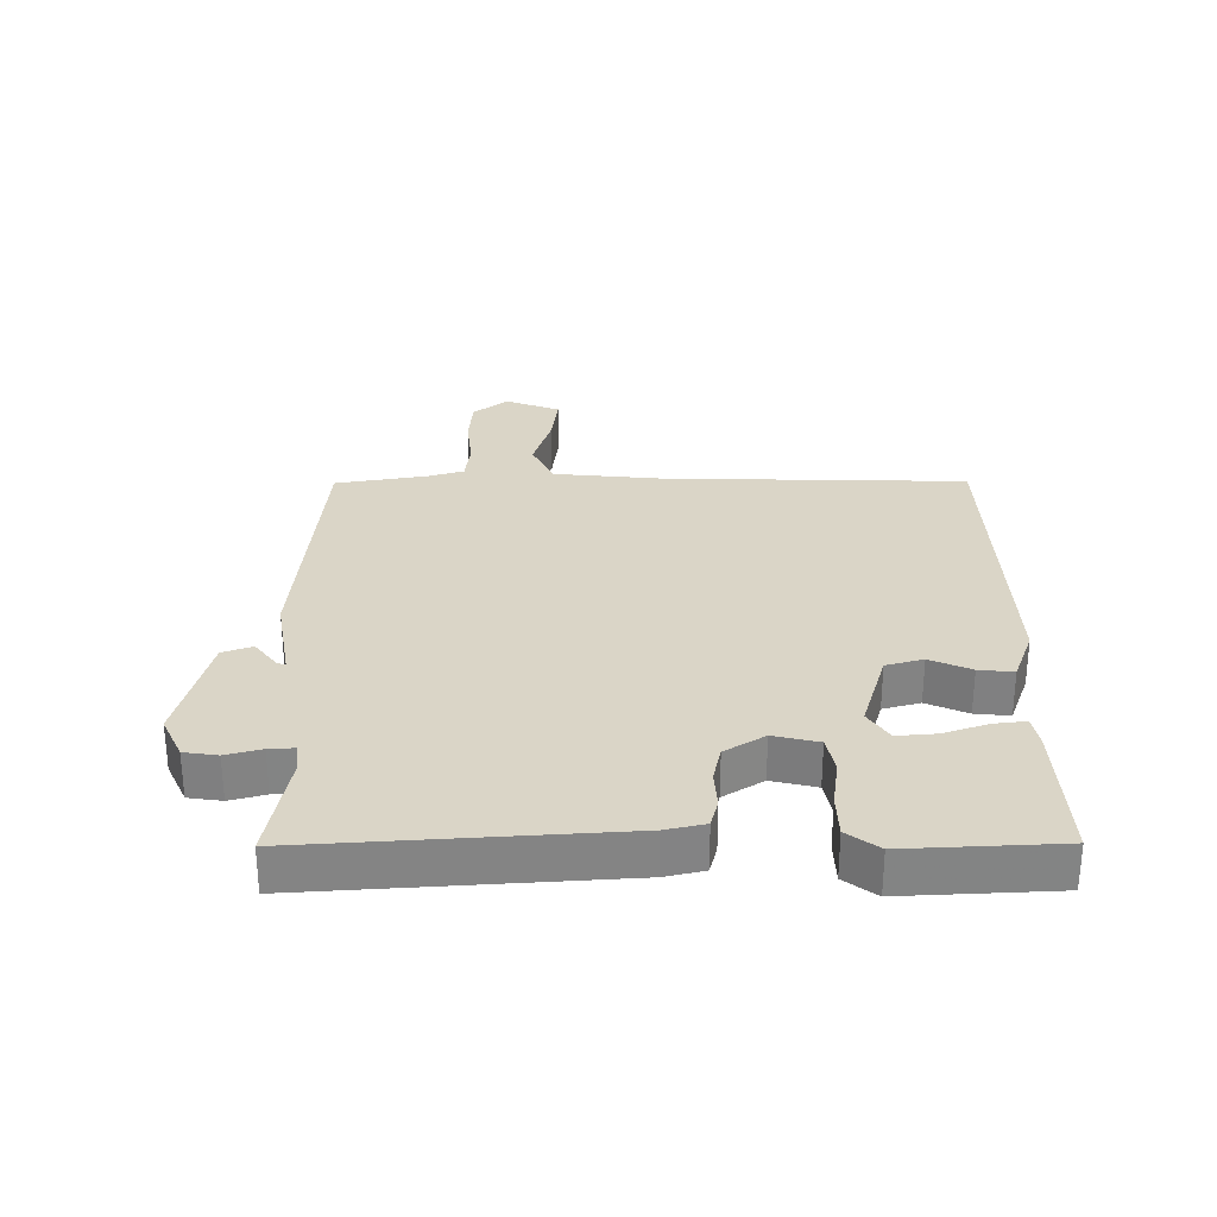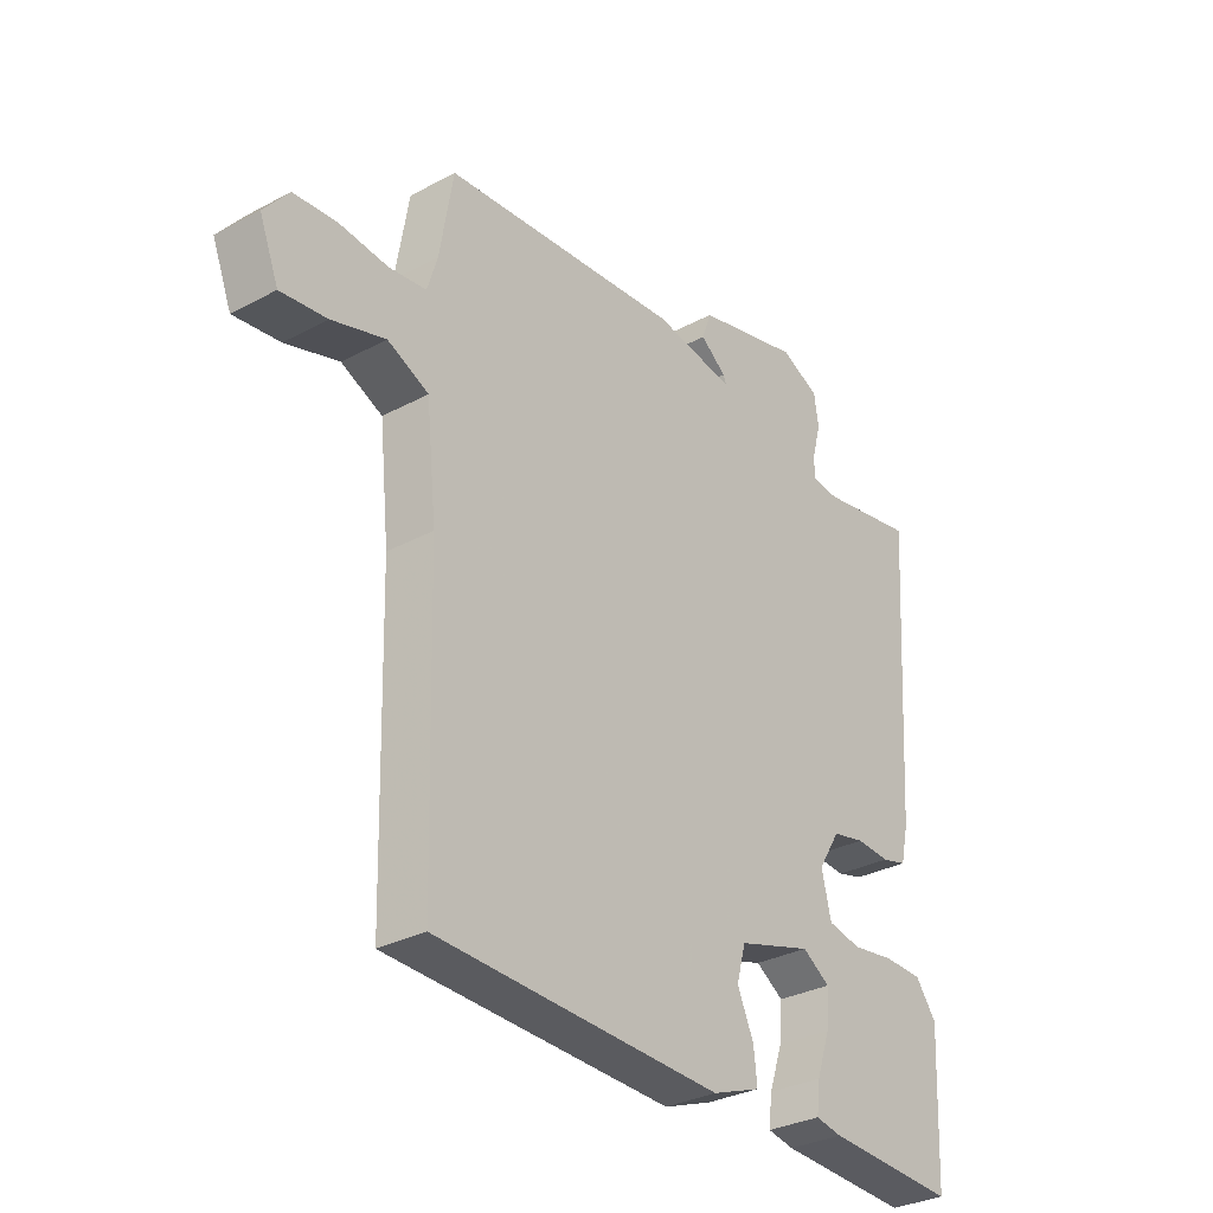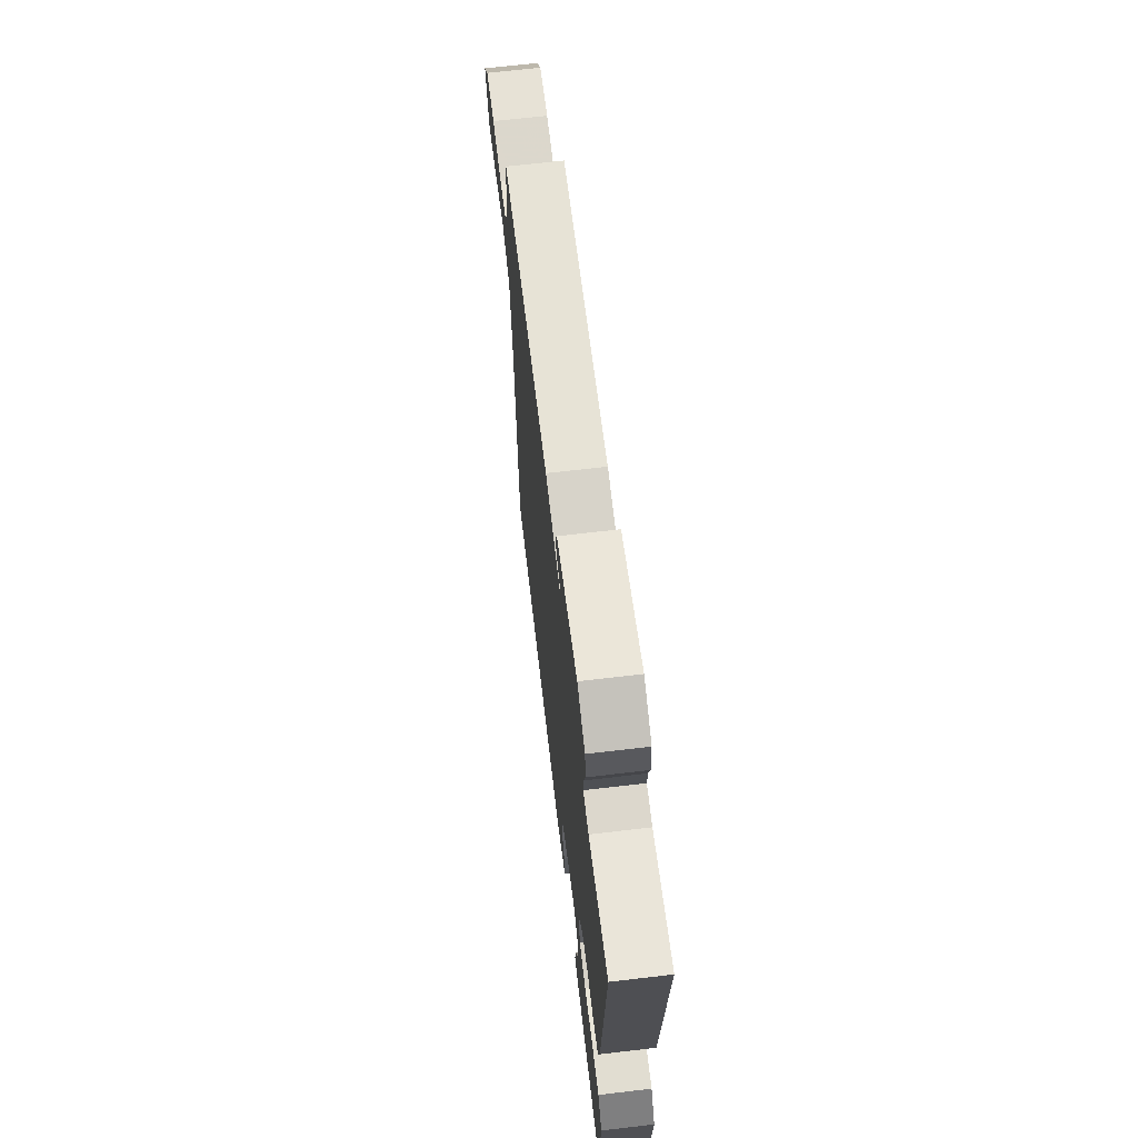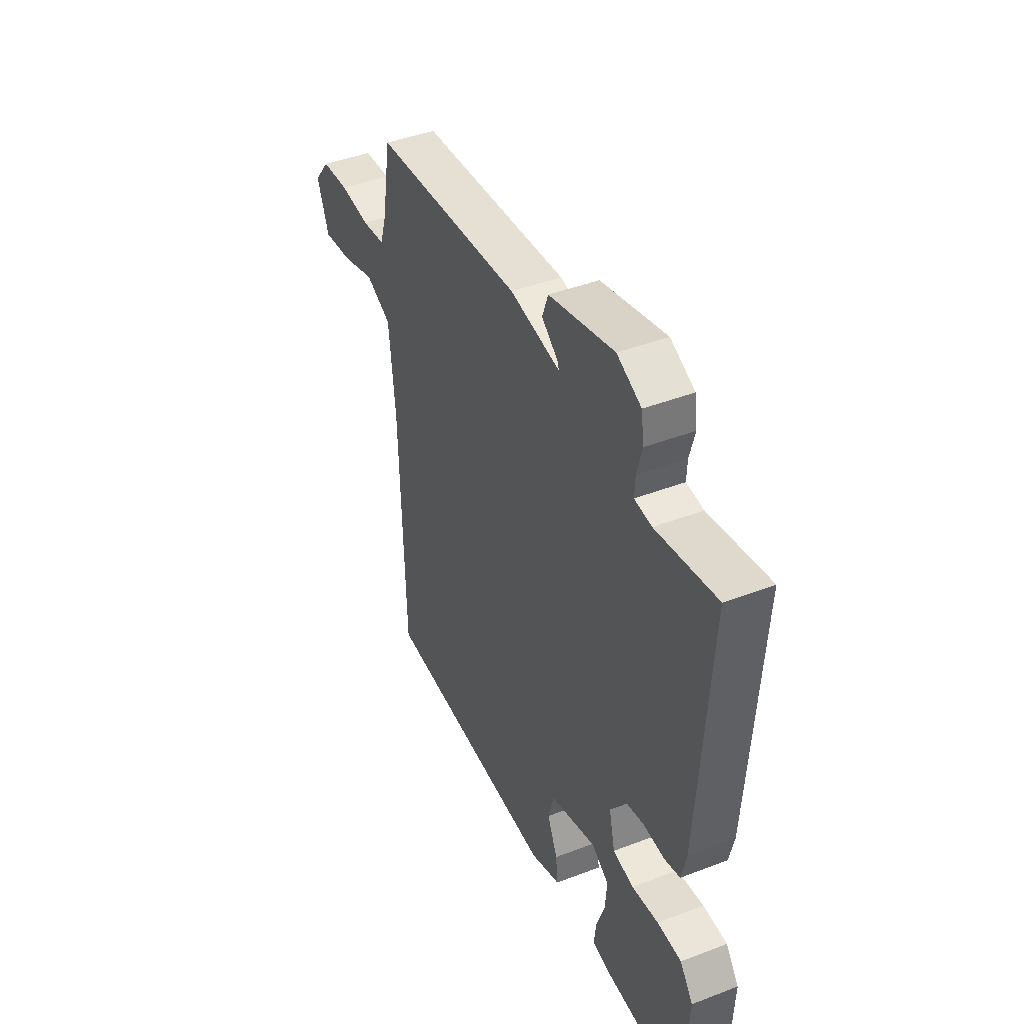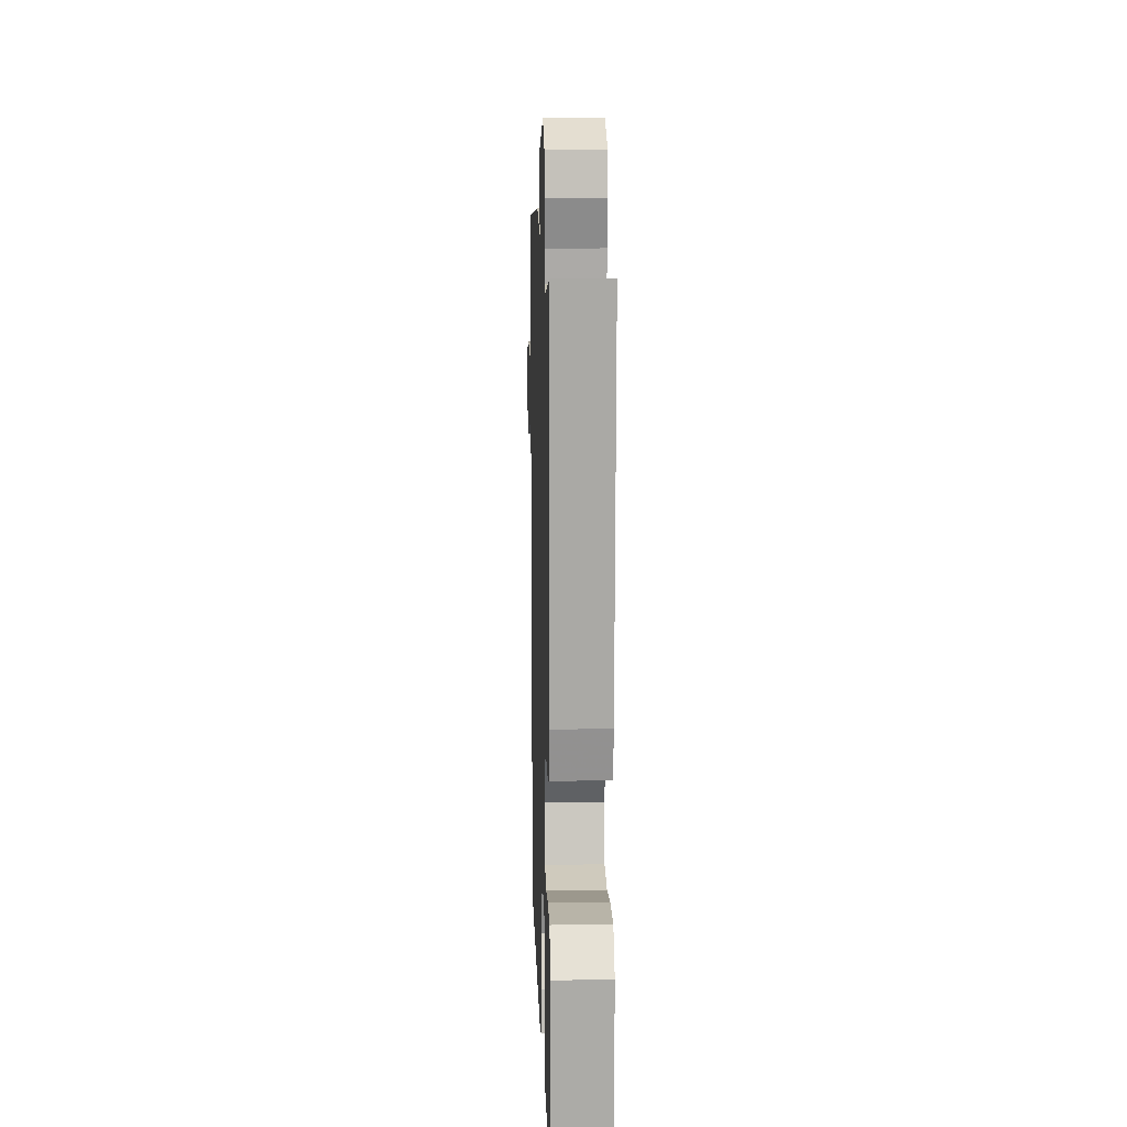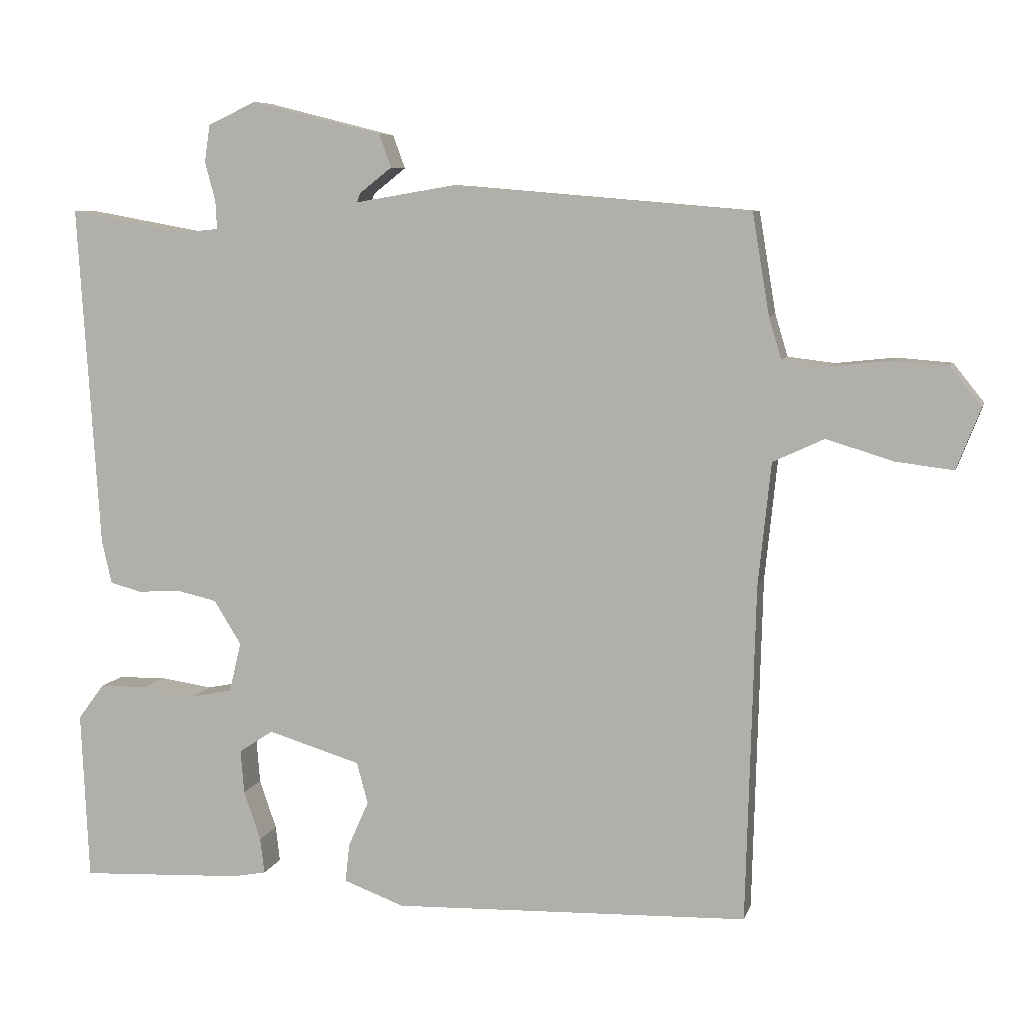
<metadata>
{"format":"obj","ext":"obj","renderer":"f3d","projection":"perspective","resolution":1024,"background":"white","views":[{"elev":29.0,"azim":89.6,"up":"+Y"},{"elev":-31.3,"azim":-52.7,"up":"+Z"},{"elev":67.2,"azim":83.3,"up":"+Z"},{"elev":43.2,"azim":65.6,"up":"+Z"},{"elev":11.3,"azim":88.2,"up":"+Z"},{"elev":7.3,"azim":-166.3,"up":"+Z"}]}
</metadata>
<code>
v 0.5 0.07 0.5
v 0.469 0.07 0.011
v 0.455 0.07 -0.051
v 0.41 0.07 -0.063
v 0.35 0.07 -0.059
v 0.292 0.07 -0.072
v 0.253 0.07 -0.135
v 0.27 0.07 -0.206
v 0.329 0.07 -0.218
v 0.405 0.07 -0.207
v 0.474 0.07 -0.209
v 0.511 0.07 -0.259
v 0.5 0.07 -0.5
v 0.267 0.07 -0.489
v 0.22 0.07 -0.48
v 0.226 0.07 -0.429
v 0.25 0.07 -0.359
v 0.255 0.07 -0.297
v 0.206 0.07 -0.265
v 0.074 0.07 -0.305
v 0.058 0.07 -0.364
v 0.087 0.07 -0.429
v 0.093 0.07 -0.484
v 0.007 0.07 -0.516
v -0.5 0.07 -0.5
v -0.513 0.07 -0.02
v -0.531 0.07 0.155
v -0.604 0.07 0.189
v -0.699 0.07 0.16
v -0.781 0.07 0.15
v -0.815 0.07 0.237
v -0.771 0.07 0.292
v -0.693 0.07 0.298
v -0.608 0.07 0.289
v -0.542 0.07 0.297
v -0.524 0.07 0.356
v -0.5 0.07 0.5
v -0.076 0.07 0.536
v 0.067 0.07 0.512
v 0.062 0.07 0.525
v 0.016 0.07 0.561
v 0.033 0.07 0.608
v 0.219 0.07 0.655
v 0.288 0.07 0.623
v 0.296 0.07 0.57
v 0.281 0.07 0.514
v 0.279 0.07 0.474
v 0.328 0.07 0.469
v 0.5 0 0.5
v 0.469 0 0.011
v 0.455 0 -0.051
v 0.41 0 -0.063
v 0.35 0 -0.059
v 0.292 0 -0.072
v 0.253 0 -0.135
v 0.27 0 -0.206
v 0.329 0 -0.218
v 0.405 0 -0.207
v 0.474 0 -0.209
v 0.511 0 -0.259
v 0.5 0 -0.5
v 0.267 0 -0.489
v 0.22 0 -0.48
v 0.226 0 -0.429
v 0.25 0 -0.359
v 0.255 0 -0.297
v 0.206 0 -0.265
v 0.074 0 -0.305
v 0.058 0 -0.364
v 0.087 0 -0.429
v 0.093 0 -0.484
v 0.007 0 -0.516
v -0.5 0 -0.5
v -0.513 0 -0.02
v -0.531 0 0.155
v -0.604 0 0.189
v -0.699 0 0.16
v -0.781 0 0.15
v -0.815 0 0.237
v -0.771 0 0.292
v -0.693 0 0.298
v -0.608 0 0.289
v -0.542 0 0.297
v -0.524 0 0.356
v -0.5 0 0.5
v -0.076 0 0.536
v 0.067 0 0.512
v 0.062 0 0.525
v 0.016 0 0.561
v 0.033 0 0.608
v 0.219 0 0.655
v 0.288 0 0.623
v 0.296 0 0.57
v 0.281 0 0.514
v 0.279 0 0.474
v 0.328 0 0.469
f 44 45 46
f 43 44 46
f 42 43 46
f 41 42 46
f 40 41 46
f 39 40 46 47
f 38 39 47
f 37 38 47
f 36 37 47
f 35 36 47 48
f 32 33 34
f 31 32 34
f 30 31 34
f 29 30 34
f 28 29 34
f 27 28 34 35
f 1 2 3
f 48 1 3
f 35 48 3
f 27 35 3
f 26 27 3
f 24 25 26
f 23 24 26
f 22 23 26
f 21 22 26
f 15 16 17
f 14 15 17
f 13 14 17
f 12 13 17
f 11 12 17
f 10 11 17
f 9 10 17
f 8 9 17 18
f 7 8 18 19
f 3 4 5
f 26 3 5
f 26 5 6
f 20 21 26
f 7 19 20 26
f 6 7 26
f 94 93 92
f 94 92 91
f 94 91 90
f 94 90 89
f 94 89 88
f 95 94 88 87
f 95 87 86
f 95 86 85
f 95 85 84
f 96 95 84 83
f 82 81 80
f 82 80 79
f 82 79 78
f 82 78 77
f 82 77 76
f 83 82 76 75
f 51 50 49
f 51 49 96
f 51 96 83
f 51 83 75
f 51 75 74
f 74 73 72
f 74 72 71
f 74 71 70
f 74 70 69
f 65 64 63
f 65 63 62
f 65 62 61
f 65 61 60
f 65 60 59
f 65 59 58
f 65 58 57
f 66 65 57 56
f 67 66 56 55
f 53 52 51
f 53 51 74
f 54 53 74
f 74 69 68
f 74 68 67 55
f 74 55 54
f 1 49 50 2
f 2 50 51 3
f 3 51 52 4
f 4 52 53 5
f 5 53 54 6
f 6 54 55 7
f 7 55 56 8
f 8 56 57 9
f 9 57 58 10
f 10 58 59 11
f 11 59 60 12
f 12 60 61 13
f 13 61 62 14
f 14 62 63 15
f 15 63 64 16
f 16 64 65 17
f 17 65 66 18
f 18 66 67 19
f 19 67 68 20
f 20 68 69 21
f 21 69 70 22
f 22 70 71 23
f 23 71 72 24
f 24 72 73 25
f 25 73 74 26
f 26 74 75 27
f 27 75 76 28
f 28 76 77 29
f 29 77 78 30
f 30 78 79 31
f 31 79 80 32
f 32 80 81 33
f 33 81 82 34
f 34 82 83 35
f 35 83 84 36
f 36 84 85 37
f 37 85 86 38
f 38 86 87 39
f 39 87 88 40
f 40 88 89 41
f 41 89 90 42
f 42 90 91 43
f 43 91 92 44
f 44 92 93 45
f 45 93 94 46
f 46 94 95 47
f 47 95 96 48
f 48 96 49 1

</code>
